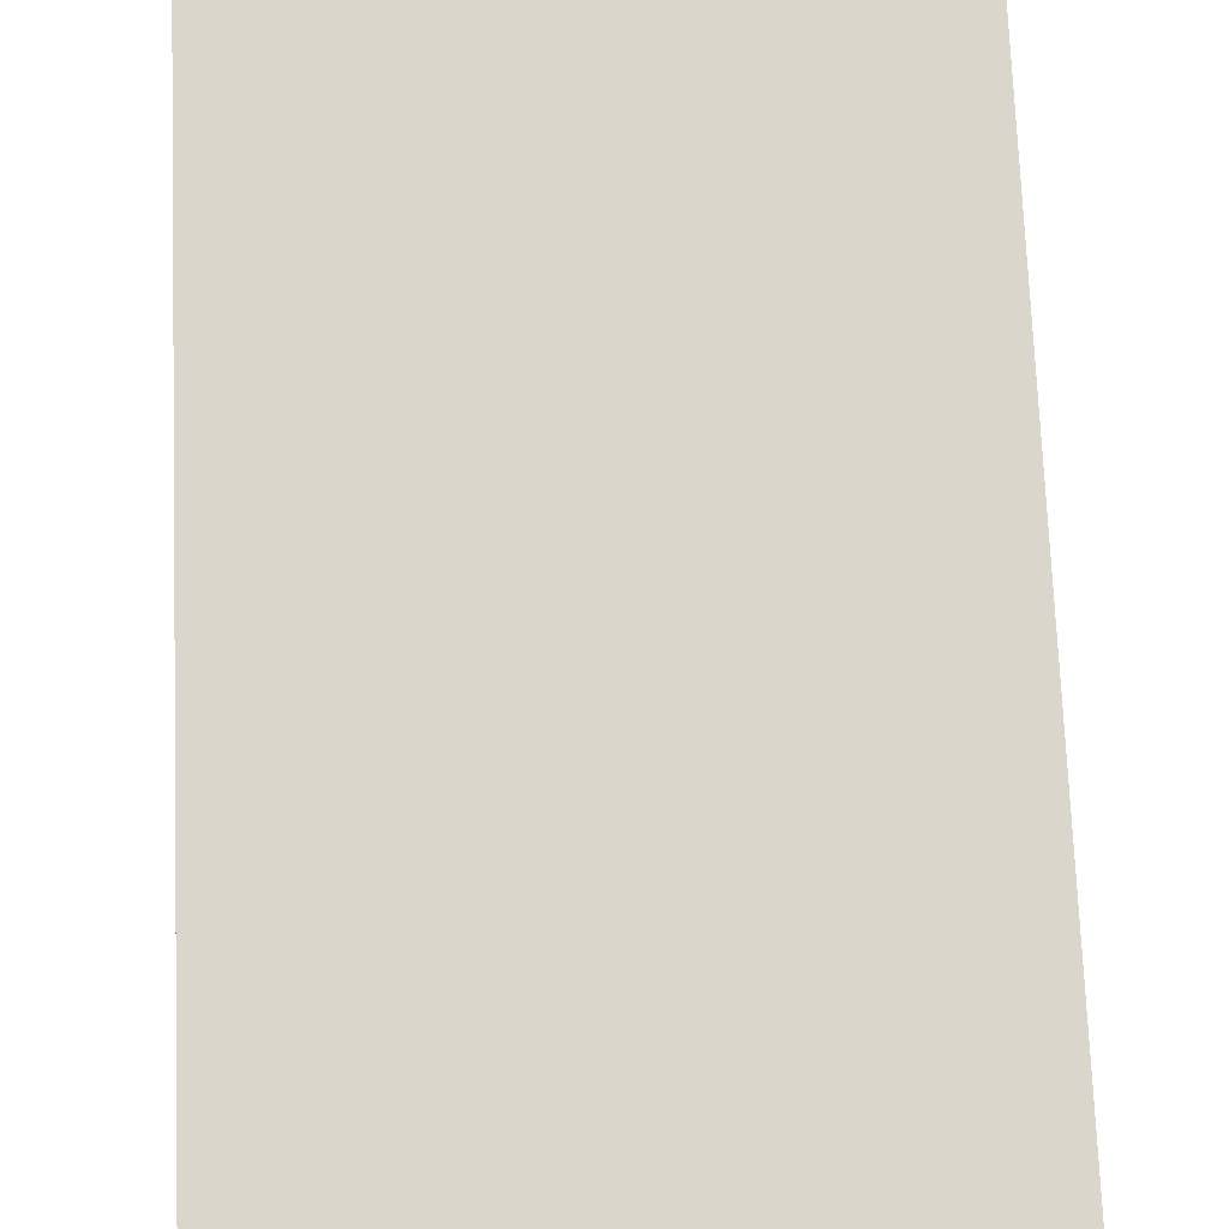
<metadata>
{"format":"obj","ext":"obj","renderer":"f3d","projection":"perspective","resolution":1024,"background":"white","views":[{"elev":74.1,"azim":177.7,"up":"+Y"}]}
</metadata>
<code>
v -0.5052 -0.04272 -0.8619
v 0.5052 -0.04272 -0.8619
v -0.5052 -0.04272 0.8619
v 0.5052 -0.04272 0.8619
v -0.5052 0.04272 -0.8619
v 0.5052 0.04272 -0.8619
v -0.5052 0.04272 0.8619
v 0.5052 0.04272 0.8619
v 0 0.04272 0
v 0.5052 0.04272 0
v 0 0.04272 -0.8619
v -0.5052 0.04272 0
v 0 0.04272 0.8619
v -0.5052 -0.04272 0
v -0.5052 0 0
v -0.5052 0 -0.8619
v -0.5052 0 0.8619
v 0 -0.04272 -0.8619
v 0 -0.04272 0
v 0.5052 -0.04272 0
v 0 -0.04272 0.8619
v 0.5052 0 -0.8619
v 0.5052 0 0
v 0.5052 0 0.8619
v 0 0 0.8619
v 0 0 -0.8619
v -0.2526 0.04272 -0.431
v 0 0.04272 -0.431
v -0.2526 0.04272 -0.8619
v 0.2526 0.04272 0.431
v 0.5052 0.04272 0.431
v 0.2526 0.04272 0
v 0.5052 0.04272 -0.431
v 0.2526 0.04272 -0.8619
v 0.2526 0.04272 -0.431
v -0.5052 0.04272 -0.431
v -0.2526 0.04272 0
v -0.5052 0.04272 0.431
v -0.2526 0.04272 0.8619
v -0.2526 0.04272 0.431
v 0.2526 0.04272 0.8619
v 0 0.04272 0.431
v -0.5052 -0.04272 -0.431
v -0.5052 -0.02136 -0.431
v -0.5052 -0.02136 -0.8619
v -0.5052 -0.04272 0.431
v -0.5052 -0.02136 0.431
v -0.5052 -0.02136 0
v -0.5052 0.02136 -0.431
v -0.5052 0.02136 -0.8619
v -0.5052 0 -0.431
v -0.5052 -0.02136 0.8619
v -0.5052 0 0.431
v -0.5052 0.02136 0.8619
v -0.5052 0.02136 0.431
v -0.5052 0.02136 0
v -0.2526 -0.04272 -0.8619
v -0.2526 -0.04272 -0.431
v 0.2526 -0.04272 -0.8619
v 0.2526 -0.04272 -0.431
v 0 -0.04272 -0.431
v -0.2526 -0.04272 0.431
v -0.2526 -0.04272 0
v 0.5052 -0.04272 -0.431
v 0.2526 -0.04272 0
v 0.5052 -0.04272 0.431
v 0.2526 -0.04272 0.8619
v 0.2526 -0.04272 0.431
v -0.2526 -0.04272 0.8619
v 0 -0.04272 0.431
v 0.5052 -0.02136 -0.8619
v 0.5052 0 -0.431
v 0.5052 -0.02136 -0.431
v 0.5052 0.02136 -0.8619
v 0.5052 0.02136 -0.431
v 0.5052 0.02136 0.431
v 0.5052 0.02136 0
v 0.5052 -0.02136 0
v 0.5052 0.02136 0.8619
v 0.5052 0 0.431
v 0.5052 -0.02136 0.8619
v 0.5052 -0.02136 0.431
v 0 -0.02136 0.8619
v -0.2526 -0.02136 0.8619
v 0.2526 -0.02136 0.8619
v 0.2526 0.02136 0.8619
v 0.2526 0 0.8619
v -0.2526 0 0.8619
v 0 0.02136 0.8619
v -0.2526 0.02136 0.8619
v -0.2526 -0.02136 -0.8619
v -0.2526 0.02136 -0.8619
v -0.2526 0 -0.8619
v 0.2526 -0.02136 -0.8619
v 0 -0.02136 -0.8619
v 0.2526 0 -0.8619
v 0 0.02136 -0.8619
v 0.2526 0.02136 -0.8619
v -0.3789 0.04272 -0.6465
v -0.2526 0.04272 -0.6465
v -0.3789 0.04272 -0.8619
v -0.1263 0.04272 -0.2155
v 0 0.04272 -0.2155
v -0.1263 0.04272 -0.431
v 0 0.04272 -0.6465
v -0.1263 0.04272 -0.8619
v -0.1263 0.04272 -0.6465
v 0.1263 0.04272 0.2155
v 0.2526 0.04272 0.2155
v 0.1263 0.04272 0
v 0.3789 0.04272 0.6465
v 0.5052 0.04272 0.6465
v 0.3789 0.04272 0.431
v 0.5052 0.04272 0.2155
v 0.3789 0.04272 0
v 0.3789 0.04272 0.2155
v 0.5052 0.04272 -0.2155
v 0.3789 0.04272 -0.431
v 0.3789 0.04272 -0.2155
v 0.5052 0.04272 -0.6465
v 0.3789 0.04272 -0.8619
v 0.3789 0.04272 -0.6465
v 0.1263 0.04272 -0.8619
v 0.1263 0.04272 -0.6465
v 0.2526 0.04272 -0.6465
v 0.1263 0.04272 -0.2155
v 0.2526 0.04272 -0.2155
v 0.1263 0.04272 -0.431
v -0.5052 0.04272 -0.6465
v -0.3789 0.04272 -0.431
v -0.5052 0.04272 -0.2155
v -0.3789 0.04272 0
v -0.3789 0.04272 -0.2155
v -0.1263 0.04272 0
v -0.2526 0.04272 -0.2155
v -0.5052 0.04272 0.2155
v -0.3789 0.04272 0.431
v -0.3789 0.04272 0.2155
v -0.5052 0.04272 0.6465
v -0.3789 0.04272 0.8619
v -0.3789 0.04272 0.6465
v -0.1263 0.04272 0.8619
v -0.1263 0.04272 0.6465
v -0.2526 0.04272 0.6465
v 0.1263 0.04272 0.8619
v 0.1263 0.04272 0.6465
v 0 0.04272 0.6465
v 0.3789 0.04272 0.8619
v 0.2526 0.04272 0.6465
v 0 0.04272 0.2155
v 0.1263 0.04272 0.431
v -0.2526 0.04272 0.2155
v -0.1263 0.04272 0.431
v -0.1263 0.04272 0.2155
v -0.5052 -0.04272 -0.6465
v -0.5052 -0.03204 -0.6465
v -0.5052 -0.03204 -0.8619
v -0.5052 -0.04272 -0.2155
v -0.5052 -0.03204 -0.2155
v -0.5052 -0.03204 -0.431
v -0.5052 -0.01068 -0.6465
v -0.5052 -0.01068 -0.8619
v -0.5052 -0.02136 -0.6465
v -0.5052 -0.04272 0.2155
v -0.5052 -0.03204 0.2155
v -0.5052 -0.03204 0
v -0.5052 -0.04272 0.6465
v -0.5052 -0.03204 0.6465
v -0.5052 -0.03204 0.431
v -0.5052 -0.01068 0.2155
v -0.5052 -0.01068 0
v -0.5052 -0.02136 0.2155
v -0.5052 0.01068 -0.2155
v -0.5052 0.01068 -0.431
v -0.5052 0 -0.2155
v -0.5052 0.03204 -0.6465
v -0.5052 0.03204 -0.8619
v -0.5052 0.02136 -0.6465
v -0.5052 0.01068 -0.8619
v -0.5052 0 -0.6465
v -0.5052 0.01068 -0.6465
v -0.5052 -0.02136 -0.2155
v -0.5052 -0.01068 -0.2155
v -0.5052 -0.01068 -0.431
v -0.5052 -0.03204 0.8619
v -0.5052 -0.02136 0.6465
v -0.5052 -0.01068 0.8619
v -0.5052 0 0.6465
v -0.5052 -0.01068 0.6465
v -0.5052 0 0.2155
v -0.5052 -0.01068 0.431
v -0.5052 0.01068 0.8619
v -0.5052 0.02136 0.6465
v -0.5052 0.01068 0.6465
v -0.5052 0.03204 0.8619
v -0.5052 0.03204 0.6465
v -0.5052 0.03204 0.2155
v -0.5052 0.03204 0.431
v -0.5052 0.03204 -0.2155
v -0.5052 0.03204 0
v -0.5052 0.03204 -0.431
v -0.5052 0.01068 0
v -0.5052 0.02136 -0.2155
v -0.5052 0.01068 0.431
v -0.5052 0.02136 0.2155
v -0.5052 0.01068 0.2155
v -0.3789 -0.04272 -0.8619
v -0.3789 -0.04272 -0.6465
v -0.1263 -0.04272 -0.8619
v -0.1263 -0.04272 -0.6465
v -0.2526 -0.04272 -0.6465
v -0.3789 -0.04272 -0.2155
v -0.3789 -0.04272 -0.431
v 0.1263 -0.04272 -0.8619
v 0.1263 -0.04272 -0.6465
v 0 -0.04272 -0.6465
v 0.3789 -0.04272 -0.8619
v 0.3789 -0.04272 -0.6465
v 0.2526 -0.04272 -0.6465
v 0.1263 -0.04272 -0.2155
v 0 -0.04272 -0.2155
v 0.1263 -0.04272 -0.431
v -0.1263 -0.04272 0.2155
v -0.2526 -0.04272 0.2155
v -0.1263 -0.04272 0
v -0.3789 -0.04272 0.6465
v -0.3789 -0.04272 0.431
v -0.3789 -0.04272 0
v -0.3789 -0.04272 0.2155
v -0.1263 -0.04272 -0.431
v -0.1263 -0.04272 -0.2155
v -0.2526 -0.04272 -0.2155
v 0.5052 -0.04272 -0.6465
v 0.3789 -0.04272 -0.431
v 0.5052 -0.04272 -0.2155
v 0.3789 -0.04272 0
v 0.3789 -0.04272 -0.2155
v 0.1263 -0.04272 0
v 0.2526 -0.04272 -0.2155
v 0.5052 -0.04272 0.2155
v 0.3789 -0.04272 0.431
v 0.3789 -0.04272 0.2155
v 0.5052 -0.04272 0.6465
v 0.3789 -0.04272 0.8619
v 0.3789 -0.04272 0.6465
v 0.1263 -0.04272 0.8619
v 0.1263 -0.04272 0.6465
v 0.2526 -0.04272 0.6465
v -0.1263 -0.04272 0.8619
v -0.1263 -0.04272 0.6465
v 0 -0.04272 0.6465
v -0.3789 -0.04272 0.8619
v -0.2526 -0.04272 0.6465
v 0 -0.04272 0.2155
v -0.1263 -0.04272 0.431
v 0.2526 -0.04272 0.2155
v 0.1263 -0.04272 0.431
v 0.1263 -0.04272 0.2155
v 0.5052 -0.03204 -0.8619
v 0.5052 -0.02136 -0.6465
v 0.5052 -0.03204 -0.6465
v 0.5052 -0.01068 -0.8619
v 0.5052 0 -0.6465
v 0.5052 -0.01068 -0.6465
v 0.5052 0 -0.2155
v 0.5052 -0.01068 -0.2155
v 0.5052 -0.01068 -0.431
v 0.5052 0.01068 -0.8619
v 0.5052 0.02136 -0.6465
v 0.5052 0.01068 -0.6465
v 0.5052 0.03204 -0.8619
v 0.5052 0.03204 -0.6465
v 0.5052 0.03204 -0.2155
v 0.5052 0.03204 -0.431
v 0.5052 0.03204 0.2155
v 0.5052 0.03204 0
v 0.5052 0.03204 0.6465
v 0.5052 0.03204 0.431
v 0.5052 0.01068 0.2155
v 0.5052 0.01068 0
v 0.5052 0.02136 0.2155
v 0.5052 0.01068 -0.431
v 0.5052 0.02136 -0.2155
v 0.5052 0.01068 -0.2155
v 0.5052 -0.03204 -0.431
v 0.5052 -0.01068 0
v 0.5052 -0.02136 -0.2155
v 0.5052 -0.03204 0
v 0.5052 -0.03204 -0.2155
v 0.5052 0.01068 0.431
v 0.5052 0 0.2155
v 0.5052 0.03204 0.8619
v 0.5052 0.02136 0.6465
v 0.5052 0.01068 0.8619
v 0.5052 0 0.6465
v 0.5052 0.01068 0.6465
v 0.5052 -0.01068 0.8619
v 0.5052 -0.02136 0.6465
v 0.5052 -0.01068 0.6465
v 0.5052 -0.03204 0.8619
v 0.5052 -0.03204 0.6465
v 0.5052 -0.03204 0.2155
v 0.5052 -0.03204 0.431
v 0.5052 -0.01068 0.2155
v 0.5052 -0.01068 0.431
v 0.5052 -0.02136 0.2155
v -0.2526 -0.03204 0.8619
v -0.3789 -0.03204 0.8619
v 0 -0.03204 0.8619
v -0.1263 -0.03204 0.8619
v 0 -0.01068 0.8619
v -0.1263 -0.01068 0.8619
v -0.1263 -0.02136 0.8619
v 0.2526 -0.03204 0.8619
v 0.1263 -0.03204 0.8619
v 0.3789 -0.03204 0.8619
v 0.3789 -0.01068 0.8619
v 0.3789 -0.02136 0.8619
v 0.3789 0.01068 0.8619
v 0.3789 0 0.8619
v 0.3789 0.03204 0.8619
v 0.3789 0.02136 0.8619
v 0.1263 0.01068 0.8619
v 0.1263 0 0.8619
v 0.2526 0.01068 0.8619
v 0.1263 -0.02136 0.8619
v 0.2526 -0.01068 0.8619
v 0.1263 -0.01068 0.8619
v -0.3789 -0.02136 0.8619
v -0.1263 0 0.8619
v -0.2526 -0.01068 0.8619
v -0.3789 0 0.8619
v -0.3789 -0.01068 0.8619
v 0.1263 0.02136 0.8619
v 0 0.01068 0.8619
v 0.2526 0.03204 0.8619
v 0 0.03204 0.8619
v 0.1263 0.03204 0.8619
v -0.2526 0.03204 0.8619
v -0.1263 0.03204 0.8619
v -0.3789 0.03204 0.8619
v -0.3789 0.01068 0.8619
v -0.3789 0.02136 0.8619
v -0.1263 0.01068 0.8619
v -0.1263 0.02136 0.8619
v -0.2526 0.01068 0.8619
v -0.3789 -0.03204 -0.8619
v -0.3789 -0.01068 -0.8619
v -0.3789 -0.02136 -0.8619
v -0.1263 -0.03204 -0.8619
v -0.2526 -0.03204 -0.8619
v -0.3789 0.01068 -0.8619
v -0.3789 0 -0.8619
v -0.3789 0.03204 -0.8619
v -0.3789 0.02136 -0.8619
v -0.1263 0.01068 -0.8619
v -0.1263 0 -0.8619
v -0.2526 0.01068 -0.8619
v 0.1263 -0.01068 -0.8619
v 0.1263 -0.02136 -0.8619
v 0 -0.01068 -0.8619
v 0.3789 -0.03204 -0.8619
v 0.2526 -0.03204 -0.8619
v 0 -0.03204 -0.8619
v 0.1263 -0.03204 -0.8619
v -0.2526 -0.01068 -0.8619
v -0.1263 -0.01068 -0.8619
v -0.1263 -0.02136 -0.8619
v 0.3789 -0.02136 -0.8619
v 0.1263 0 -0.8619
v 0.2526 -0.01068 -0.8619
v 0.3789 0 -0.8619
v 0.3789 -0.01068 -0.8619
v -0.1263 0.02136 -0.8619
v 0 0.01068 -0.8619
v -0.2526 0.03204 -0.8619
v 0 0.03204 -0.8619
v -0.1263 0.03204 -0.8619
v 0.2526 0.03204 -0.8619
v 0.1263 0.03204 -0.8619
v 0.3789 0.03204 -0.8619
v 0.3789 0.01068 -0.8619
v 0.3789 0.02136 -0.8619
v 0.1263 0.01068 -0.8619
v 0.1263 0.02136 -0.8619
v 0.2526 0.01068 -0.8619
f 5 99 101
f 99 27 100
f 100 29 101
f 99 100 101
f 27 102 104
f 102 9 103
f 103 28 104
f 102 103 104
f 28 105 107
f 105 11 106
f 106 29 107
f 105 106 107
f 27 104 100
f 104 28 107
f 107 29 100
f 104 107 100
f 9 108 110
f 108 30 109
f 109 32 110
f 108 109 110
f 30 111 113
f 111 8 112
f 112 31 113
f 111 112 113
f 31 114 116
f 114 10 115
f 115 32 116
f 114 115 116
f 30 113 109
f 113 31 116
f 116 32 109
f 113 116 109
f 10 117 119
f 117 33 118
f 118 35 119
f 117 118 119
f 33 120 122
f 120 6 121
f 121 34 122
f 120 121 122
f 34 123 125
f 123 11 124
f 124 35 125
f 123 124 125
f 33 122 118
f 122 34 125
f 125 35 118
f 122 125 118
f 9 110 103
f 110 32 126
f 126 28 103
f 110 126 103
f 32 115 127
f 115 10 119
f 119 35 127
f 115 119 127
f 35 124 128
f 124 11 105
f 105 28 128
f 124 105 128
f 32 127 126
f 127 35 128
f 128 28 126
f 127 128 126
f 5 129 99
f 129 36 130
f 130 27 99
f 129 130 99
f 36 131 133
f 131 12 132
f 132 37 133
f 131 132 133
f 37 134 135
f 134 9 102
f 102 27 135
f 134 102 135
f 36 133 130
f 133 37 135
f 135 27 130
f 133 135 130
f 12 136 138
f 136 38 137
f 137 40 138
f 136 137 138
f 38 139 141
f 139 7 140
f 140 39 141
f 139 140 141
f 39 142 144
f 142 13 143
f 143 40 144
f 142 143 144
f 38 141 137
f 141 39 144
f 144 40 137
f 141 144 137
f 13 145 147
f 145 41 146
f 146 42 147
f 145 146 147
f 41 148 149
f 148 8 111
f 111 30 149
f 148 111 149
f 30 108 151
f 108 9 150
f 150 42 151
f 108 150 151
f 41 149 146
f 149 30 151
f 151 42 146
f 149 151 146
f 12 138 132
f 138 40 152
f 152 37 132
f 138 152 132
f 40 143 153
f 143 13 147
f 147 42 153
f 143 147 153
f 42 150 154
f 150 9 134
f 134 37 154
f 150 134 154
f 40 153 152
f 153 42 154
f 154 37 152
f 153 154 152
f 1 155 157
f 155 43 156
f 156 45 157
f 155 156 157
f 43 158 160
f 158 14 159
f 159 44 160
f 158 159 160
f 44 161 163
f 161 16 162
f 162 45 163
f 161 162 163
f 43 160 156
f 160 44 163
f 163 45 156
f 160 163 156
f 14 164 166
f 164 46 165
f 165 48 166
f 164 165 166
f 46 167 169
f 167 3 168
f 168 47 169
f 167 168 169
f 47 170 172
f 170 15 171
f 171 48 172
f 170 171 172
f 46 169 165
f 169 47 172
f 172 48 165
f 169 172 165
f 15 173 175
f 173 49 174
f 174 51 175
f 173 174 175
f 49 176 178
f 176 5 177
f 177 50 178
f 176 177 178
f 50 179 181
f 179 16 180
f 180 51 181
f 179 180 181
f 49 178 174
f 178 50 181
f 181 51 174
f 178 181 174
f 14 166 159
f 166 48 182
f 182 44 159
f 166 182 159
f 48 171 183
f 171 15 175
f 175 51 183
f 171 175 183
f 51 180 184
f 180 16 161
f 161 44 184
f 180 161 184
f 48 183 182
f 183 51 184
f 184 44 182
f 183 184 182
f 3 185 168
f 185 52 186
f 186 47 168
f 185 186 168
f 52 187 189
f 187 17 188
f 188 53 189
f 187 188 189
f 53 190 191
f 190 15 170
f 170 47 191
f 190 170 191
f 52 189 186
f 189 53 191
f 191 47 186
f 189 191 186
f 17 192 194
f 192 54 193
f 193 55 194
f 192 193 194
f 54 195 196
f 195 7 139
f 139 38 196
f 195 139 196
f 38 136 198
f 136 12 197
f 197 55 198
f 136 197 198
f 54 196 193
f 196 38 198
f 198 55 193
f 196 198 193
f 12 131 200
f 131 36 199
f 199 56 200
f 131 199 200
f 36 129 201
f 129 5 176
f 176 49 201
f 129 176 201
f 49 173 203
f 173 15 202
f 202 56 203
f 173 202 203
f 36 201 199
f 201 49 203
f 203 56 199
f 201 203 199
f 17 194 188
f 194 55 204
f 204 53 188
f 194 204 188
f 55 197 205
f 197 12 200
f 200 56 205
f 197 200 205
f 56 202 206
f 202 15 190
f 190 53 206
f 202 190 206
f 55 205 204
f 205 56 206
f 206 53 204
f 205 206 204
f 1 207 155
f 207 57 208
f 208 43 155
f 207 208 155
f 57 209 211
f 209 18 210
f 210 58 211
f 209 210 211
f 58 212 213
f 212 14 158
f 158 43 213
f 212 158 213
f 57 211 208
f 211 58 213
f 213 43 208
f 211 213 208
f 18 214 216
f 214 59 215
f 215 61 216
f 214 215 216
f 59 217 219
f 217 2 218
f 218 60 219
f 217 218 219
f 60 220 222
f 220 19 221
f 221 61 222
f 220 221 222
f 59 219 215
f 219 60 222
f 222 61 215
f 219 222 215
f 19 223 225
f 223 62 224
f 224 63 225
f 223 224 225
f 62 226 227
f 226 3 167
f 167 46 227
f 226 167 227
f 46 164 229
f 164 14 228
f 228 63 229
f 164 228 229
f 62 227 224
f 227 46 229
f 229 63 224
f 227 229 224
f 18 216 210
f 216 61 230
f 230 58 210
f 216 230 210
f 61 221 231
f 221 19 225
f 225 63 231
f 221 225 231
f 63 228 232
f 228 14 212
f 212 58 232
f 228 212 232
f 61 231 230
f 231 63 232
f 232 58 230
f 231 232 230
f 2 233 218
f 233 64 234
f 234 60 218
f 233 234 218
f 64 235 237
f 235 20 236
f 236 65 237
f 235 236 237
f 65 238 239
f 238 19 220
f 220 60 239
f 238 220 239
f 64 237 234
f 237 65 239
f 239 60 234
f 237 239 234
f 20 240 242
f 240 66 241
f 241 68 242
f 240 241 242
f 66 243 245
f 243 4 244
f 244 67 245
f 243 244 245
f 67 246 248
f 246 21 247
f 247 68 248
f 246 247 248
f 66 245 241
f 245 67 248
f 248 68 241
f 245 248 241
f 21 249 251
f 249 69 250
f 250 70 251
f 249 250 251
f 69 252 253
f 252 3 226
f 226 62 253
f 252 226 253
f 62 223 255
f 223 19 254
f 254 70 255
f 223 254 255
f 69 253 250
f 253 62 255
f 255 70 250
f 253 255 250
f 20 242 236
f 242 68 256
f 256 65 236
f 242 256 236
f 68 247 257
f 247 21 251
f 251 70 257
f 247 251 257
f 70 254 258
f 254 19 238
f 238 65 258
f 254 238 258
f 68 257 256
f 257 70 258
f 258 65 256
f 257 258 256
f 2 259 261
f 259 71 260
f 260 73 261
f 259 260 261
f 71 262 264
f 262 22 263
f 263 72 264
f 262 263 264
f 72 265 267
f 265 23 266
f 266 73 267
f 265 266 267
f 71 264 260
f 264 72 267
f 267 73 260
f 264 267 260
f 22 268 270
f 268 74 269
f 269 75 270
f 268 269 270
f 74 271 272
f 271 6 120
f 120 33 272
f 271 120 272
f 33 117 274
f 117 10 273
f 273 75 274
f 117 273 274
f 74 272 269
f 272 33 274
f 274 75 269
f 272 274 269
f 10 114 276
f 114 31 275
f 275 77 276
f 114 275 276
f 31 112 278
f 112 8 277
f 277 76 278
f 112 277 278
f 76 279 281
f 279 23 280
f 280 77 281
f 279 280 281
f 31 278 275
f 278 76 281
f 281 77 275
f 278 281 275
f 22 270 263
f 270 75 282
f 282 72 263
f 270 282 263
f 75 273 283
f 273 10 276
f 276 77 283
f 273 276 283
f 77 280 284
f 280 23 265
f 265 72 284
f 280 265 284
f 75 283 282
f 283 77 284
f 284 72 282
f 283 284 282
f 2 261 233
f 261 73 285
f 285 64 233
f 261 285 233
f 73 266 287
f 266 23 286
f 286 78 287
f 266 286 287
f 78 288 289
f 288 20 235
f 235 64 289
f 288 235 289
f 73 287 285
f 287 78 289
f 289 64 285
f 287 289 285
f 23 279 291
f 279 76 290
f 290 80 291
f 279 290 291
f 76 277 293
f 277 8 292
f 292 79 293
f 277 292 293
f 79 294 296
f 294 24 295
f 295 80 296
f 294 295 296
f 76 293 290
f 293 79 296
f 296 80 290
f 293 296 290
f 24 297 299
f 297 81 298
f 298 82 299
f 297 298 299
f 81 300 301
f 300 4 243
f 243 66 301
f 300 243 301
f 66 240 303
f 240 20 302
f 302 82 303
f 240 302 303
f 81 301 298
f 301 66 303
f 303 82 298
f 301 303 298
f 23 291 286
f 291 80 304
f 304 78 286
f 291 304 286
f 80 295 305
f 295 24 299
f 299 82 305
f 295 299 305
f 82 302 306
f 302 20 288
f 288 78 306
f 302 288 306
f 80 305 304
f 305 82 306
f 306 78 304
f 305 306 304
f 3 252 308
f 252 69 307
f 307 84 308
f 252 307 308
f 69 249 310
f 249 21 309
f 309 83 310
f 249 309 310
f 83 311 313
f 311 25 312
f 312 84 313
f 311 312 313
f 69 310 307
f 310 83 313
f 313 84 307
f 310 313 307
f 21 246 315
f 246 67 314
f 314 85 315
f 246 314 315
f 67 244 316
f 244 4 300
f 300 81 316
f 244 300 316
f 81 297 318
f 297 24 317
f 317 85 318
f 297 317 318
f 67 316 314
f 316 81 318
f 318 85 314
f 316 318 314
f 24 294 320
f 294 79 319
f 319 87 320
f 294 319 320
f 79 292 322
f 292 8 321
f 321 86 322
f 292 321 322
f 86 323 325
f 323 25 324
f 324 87 325
f 323 324 325
f 79 322 319
f 322 86 325
f 325 87 319
f 322 325 319
f 21 315 309
f 315 85 326
f 326 83 309
f 315 326 309
f 85 317 327
f 317 24 320
f 320 87 327
f 317 320 327
f 87 324 328
f 324 25 311
f 311 83 328
f 324 311 328
f 85 327 326
f 327 87 328
f 328 83 326
f 327 328 326
f 3 308 185
f 308 84 329
f 329 52 185
f 308 329 185
f 84 312 331
f 312 25 330
f 330 88 331
f 312 330 331
f 88 332 333
f 332 17 187
f 187 52 333
f 332 187 333
f 84 331 329
f 331 88 333
f 333 52 329
f 331 333 329
f 25 323 335
f 323 86 334
f 334 89 335
f 323 334 335
f 86 321 336
f 321 8 148
f 148 41 336
f 321 148 336
f 41 145 338
f 145 13 337
f 337 89 338
f 145 337 338
f 86 336 334
f 336 41 338
f 338 89 334
f 336 338 334
f 13 142 340
f 142 39 339
f 339 90 340
f 142 339 340
f 39 140 341
f 140 7 195
f 195 54 341
f 140 195 341
f 54 192 343
f 192 17 342
f 342 90 343
f 192 342 343
f 39 341 339
f 341 54 343
f 343 90 339
f 341 343 339
f 25 335 330
f 335 89 344
f 344 88 330
f 335 344 330
f 89 337 345
f 337 13 340
f 340 90 345
f 337 340 345
f 90 342 346
f 342 17 332
f 332 88 346
f 342 332 346
f 89 345 344
f 345 90 346
f 346 88 344
f 345 346 344
f 1 157 207
f 157 45 347
f 347 57 207
f 157 347 207
f 45 162 349
f 162 16 348
f 348 91 349
f 162 348 349
f 91 350 351
f 350 18 209
f 209 57 351
f 350 209 351
f 45 349 347
f 349 91 351
f 351 57 347
f 349 351 347
f 16 179 353
f 179 50 352
f 352 93 353
f 179 352 353
f 50 177 355
f 177 5 354
f 354 92 355
f 177 354 355
f 92 356 358
f 356 26 357
f 357 93 358
f 356 357 358
f 50 355 352
f 355 92 358
f 358 93 352
f 355 358 352
f 26 359 361
f 359 94 360
f 360 95 361
f 359 360 361
f 94 362 363
f 362 2 217
f 217 59 363
f 362 217 363
f 59 214 365
f 214 18 364
f 364 95 365
f 214 364 365
f 94 363 360
f 363 59 365
f 365 95 360
f 363 365 360
f 16 353 348
f 353 93 366
f 366 91 348
f 353 366 348
f 93 357 367
f 357 26 361
f 361 95 367
f 357 361 367
f 95 364 368
f 364 18 350
f 350 91 368
f 364 350 368
f 93 367 366
f 367 95 368
f 368 91 366
f 367 368 366
f 2 362 259
f 362 94 369
f 369 71 259
f 362 369 259
f 94 359 371
f 359 26 370
f 370 96 371
f 359 370 371
f 96 372 373
f 372 22 262
f 262 71 373
f 372 262 373
f 94 371 369
f 371 96 373
f 373 71 369
f 371 373 369
f 26 356 375
f 356 92 374
f 374 97 375
f 356 374 375
f 92 354 376
f 354 5 101
f 101 29 376
f 354 101 376
f 29 106 378
f 106 11 377
f 377 97 378
f 106 377 378
f 92 376 374
f 376 29 378
f 378 97 374
f 376 378 374
f 11 123 380
f 123 34 379
f 379 98 380
f 123 379 380
f 34 121 381
f 121 6 271
f 271 74 381
f 121 271 381
f 74 268 383
f 268 22 382
f 382 98 383
f 268 382 383
f 34 381 379
f 381 74 383
f 383 98 379
f 381 383 379
f 26 375 370
f 375 97 384
f 384 96 370
f 375 384 370
f 97 377 385
f 377 11 380
f 380 98 385
f 377 380 385
f 98 382 386
f 382 22 372
f 372 96 386
f 382 372 386
f 97 385 384
f 385 98 386
f 386 96 384
f 385 386 384

</code>
